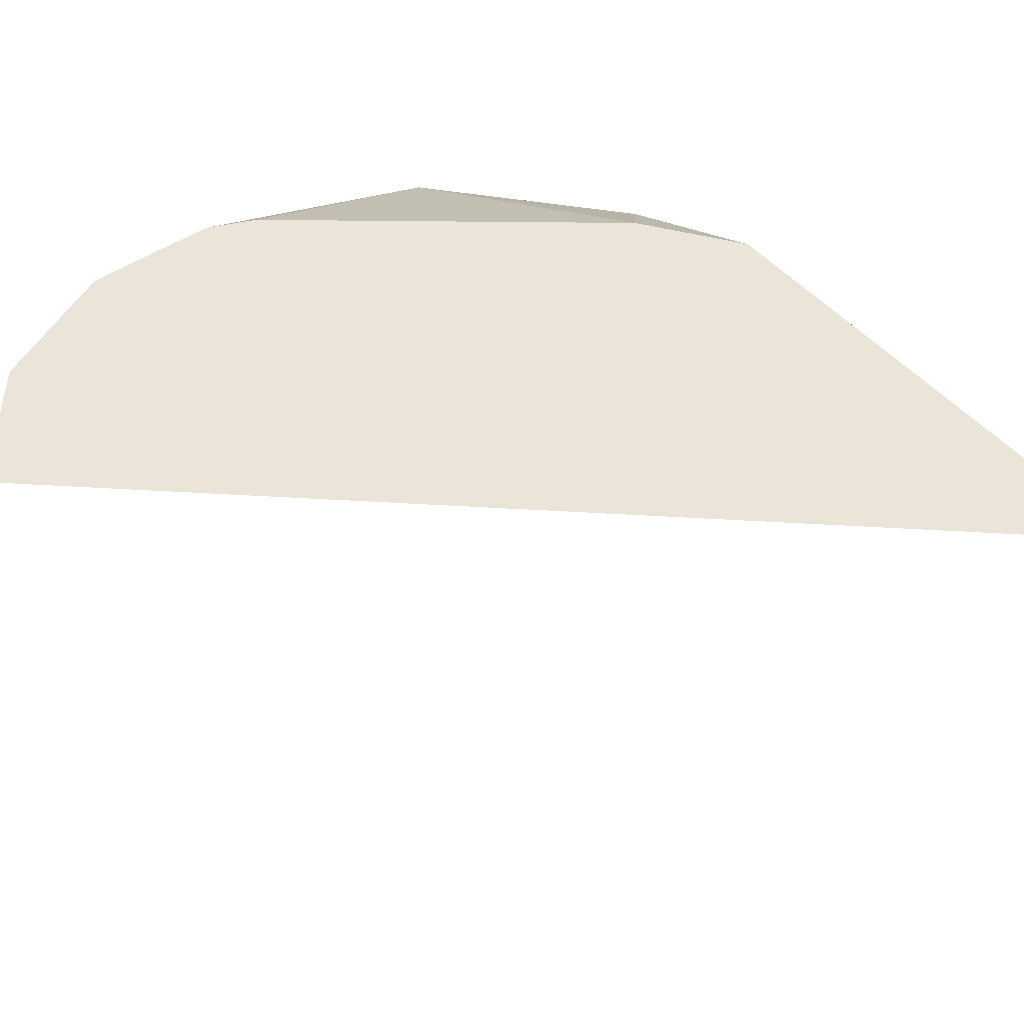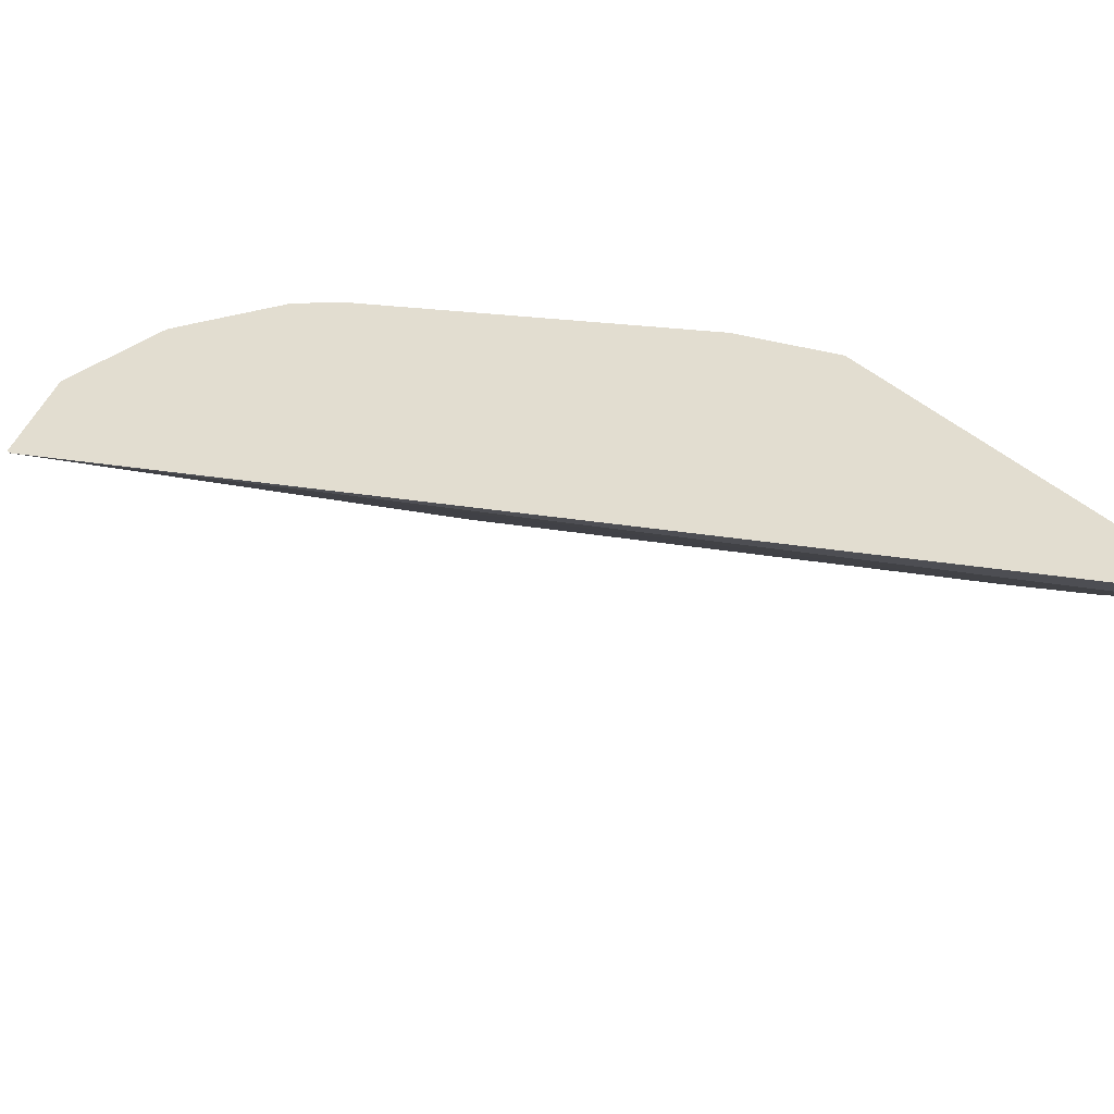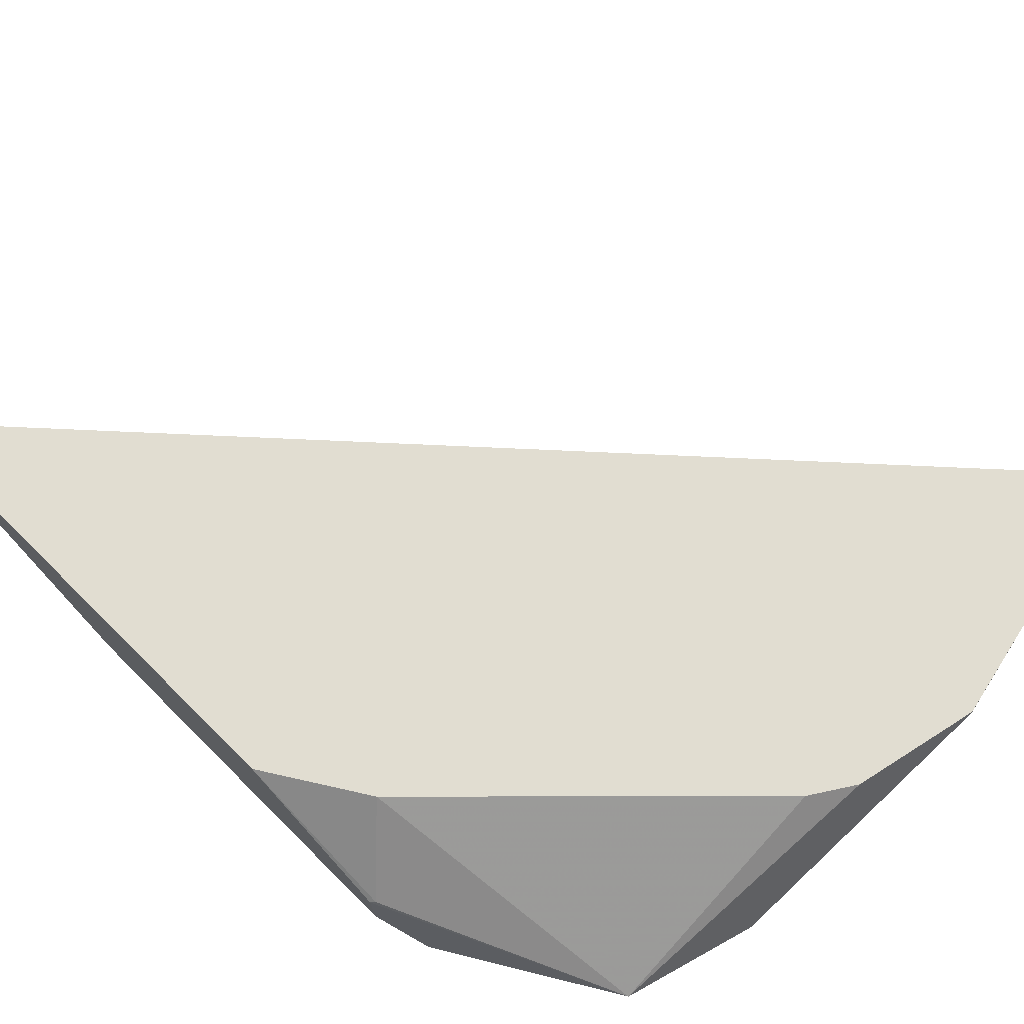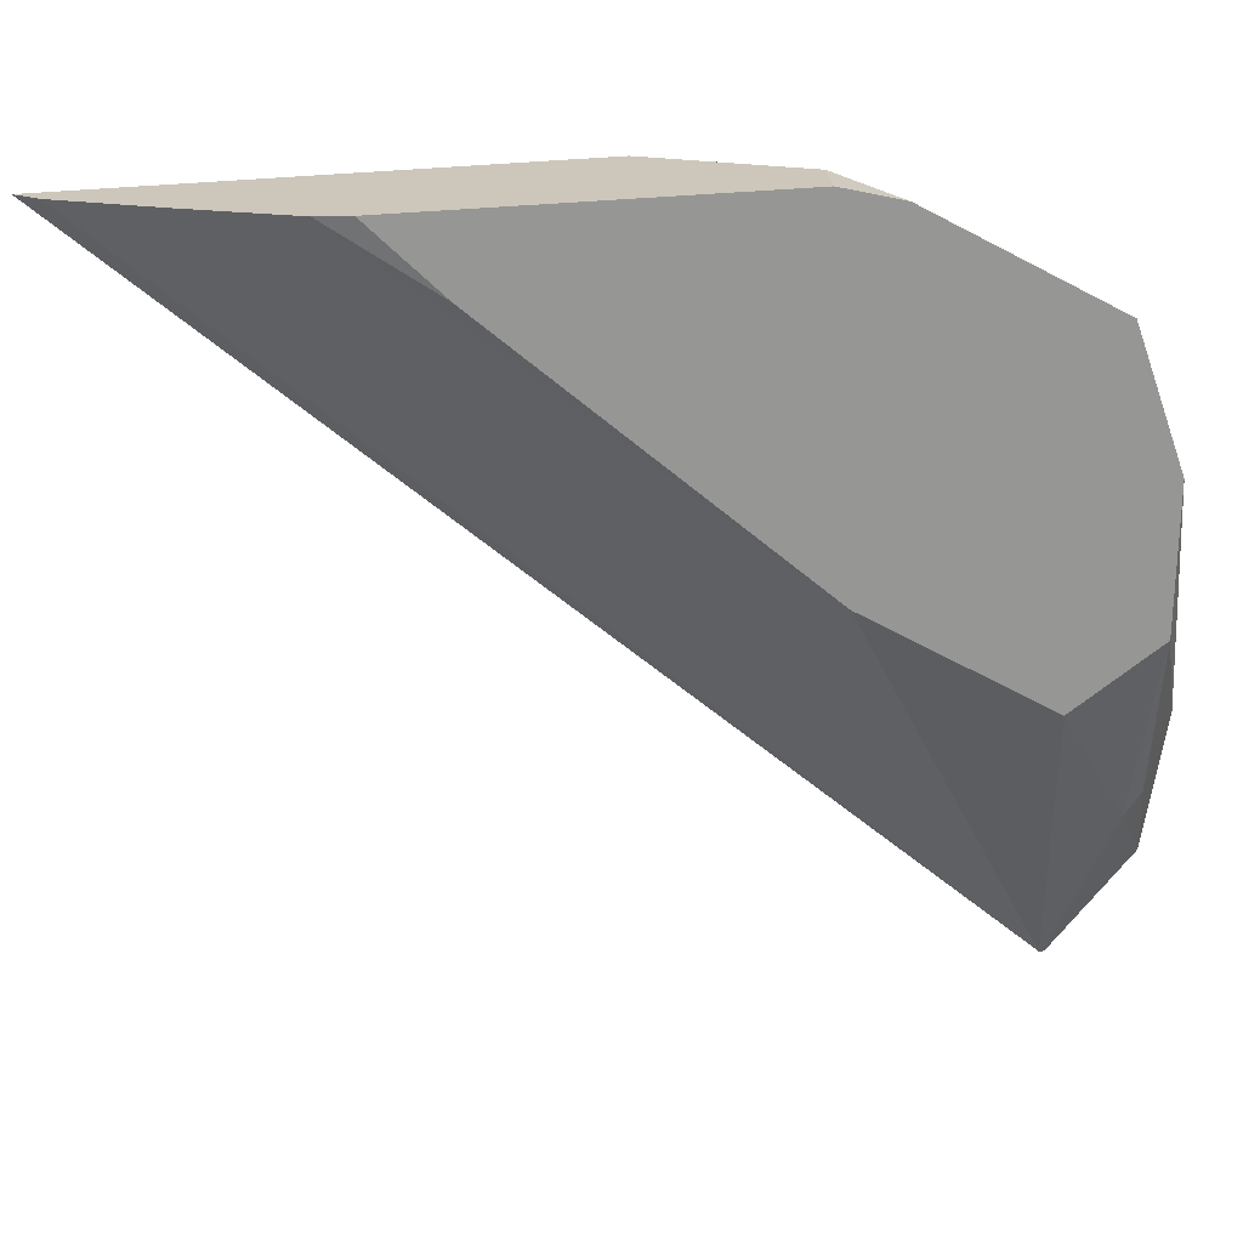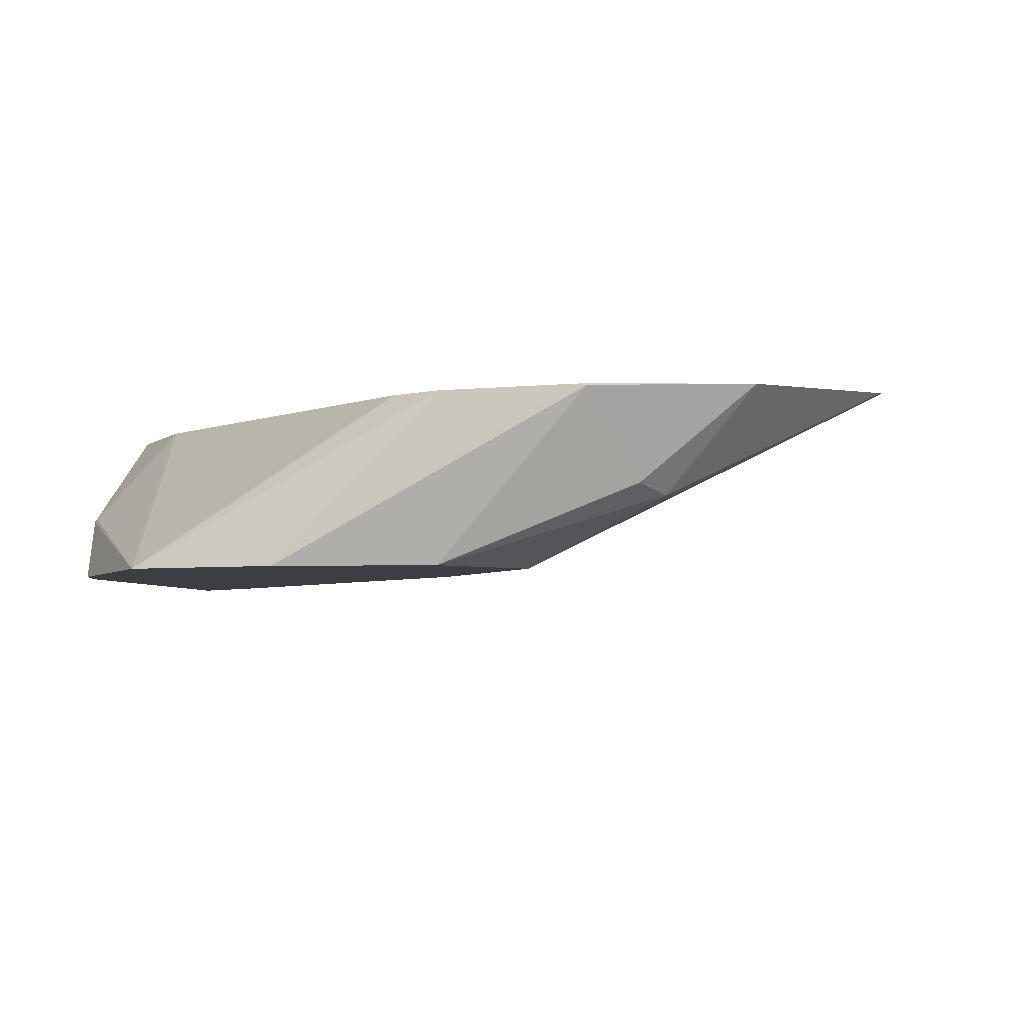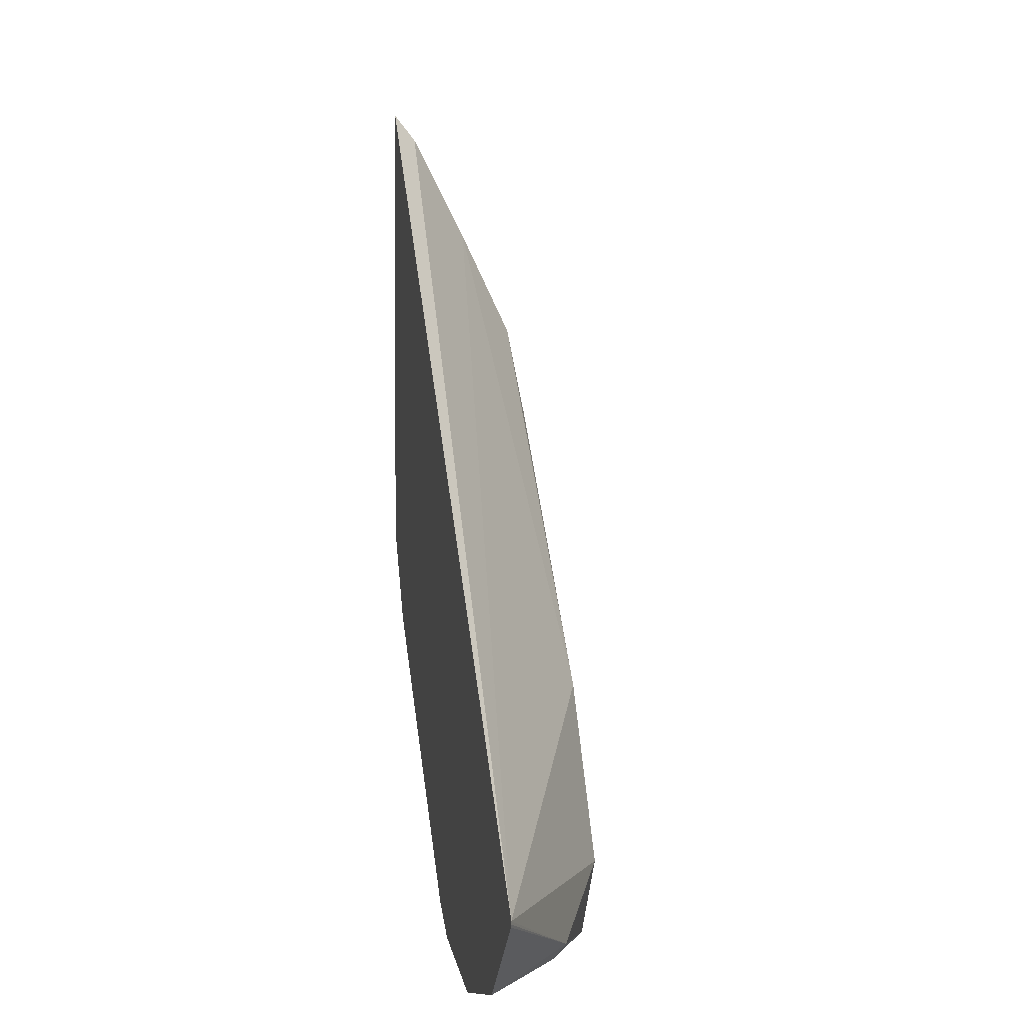
<metadata>
{"format":"obj","ext":"obj","renderer":"f3d","projection":"perspective","resolution":1024,"background":"white","views":[{"elev":59.1,"azim":135.6,"up":"+Z"},{"elev":35.2,"azim":144.0,"up":"+Z"},{"elev":68.7,"azim":-45.1,"up":"+Z"},{"elev":-67.7,"azim":-86.4,"up":"+Z"},{"elev":-3.7,"azim":9.9,"up":"+Z"},{"elev":1.1,"azim":79.2,"up":"+Y"}]}
</metadata>
<code>
v -0.4186 -0.7463 0.5006
v -0.4563 -0.6732 0.5006
v -0.4563 -0.5571 0.5006
v -0.4563 -0.6723 0.5182
v -0.4514 -0.6917 0.5006
v -0.4551 -0.6735 0.5188
v -0.4563 -0.6237 0.5466
v -0.4359 -0.6562 0.5466
v -0.3459 -0.7463 0.5466
v -0.3317 -0.7554 0.5466
v -0.3761 -0.7584 0.5006
v -0.295 -0.7636 0.5466
v -0.2906 -0.7643 0.5466
v -0.2912 -0.7643 0.5466
v -0.2912 -0.7645 0.5461
v -0.3322 -0.7554 0.5006
v -0.2791 -0.7524 0.5218
v -0.2486 -0.7553 0.5465
v -0.273 -0.7463 0.5188
v -0.3126 -0.7281 0.5006
v -0.2175 -0.7272 0.5465
v -0.2175 -0.7281 0.5465
v -0.218 -0.729 0.5465
v -0.4563 -0.4641 0.5466
v -0.4563 -0.5097 0.5203
v -0.4563 -0.5461 0.5027
v -0.4332 -0.5788 0.5006
v -0.3458 -0.6736 0.5006
v -0.4563 -0.4733 0.5391
f 27 3 26
f 26 3 25
f 25 3 24
f 3 4 24
f 7 24 4
f 10 24 8
f 13 24 10
f 13 21 24
f 27 28 3
f 22 21 13
f 7 8 24
f 27 26 28
f 23 18 19
f 25 21 28
f 29 21 25
f 29 24 21
f 29 25 24
f 20 28 21
f 20 16 28
f 16 1 28
f 11 1 16
f 3 28 1
f 13 18 23
f 13 15 18
f 22 13 23
f 26 25 28
f 22 23 19
f 2 3 1
f 19 20 21
f 22 19 21
f 2 4 3
f 5 4 2
f 5 2 1
f 6 4 1
f 6 7 4
f 6 8 7
f 6 1 8
f 9 8 1
f 9 10 8
f 9 1 10
f 11 10 1
f 5 1 4
f 12 13 10
f 12 10 11
f 17 16 19
f 17 18 15
f 17 15 16
f 17 19 18
f 12 11 15
f 14 12 15
f 14 15 13
f 14 13 12
f 15 11 16
f 19 16 20

</code>
